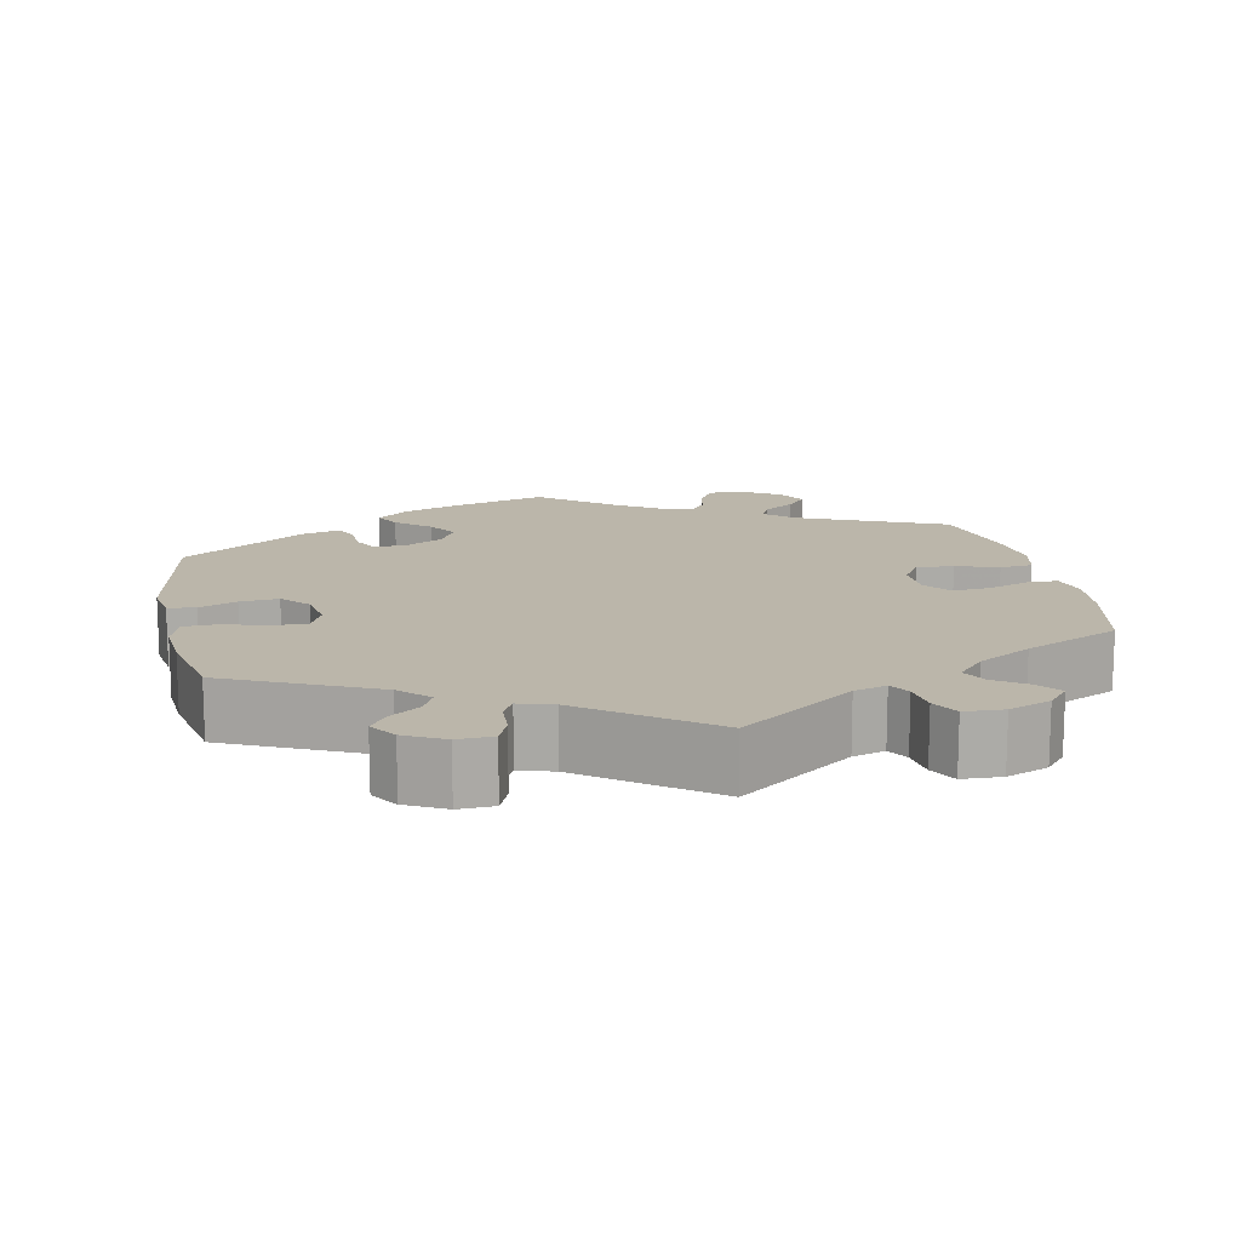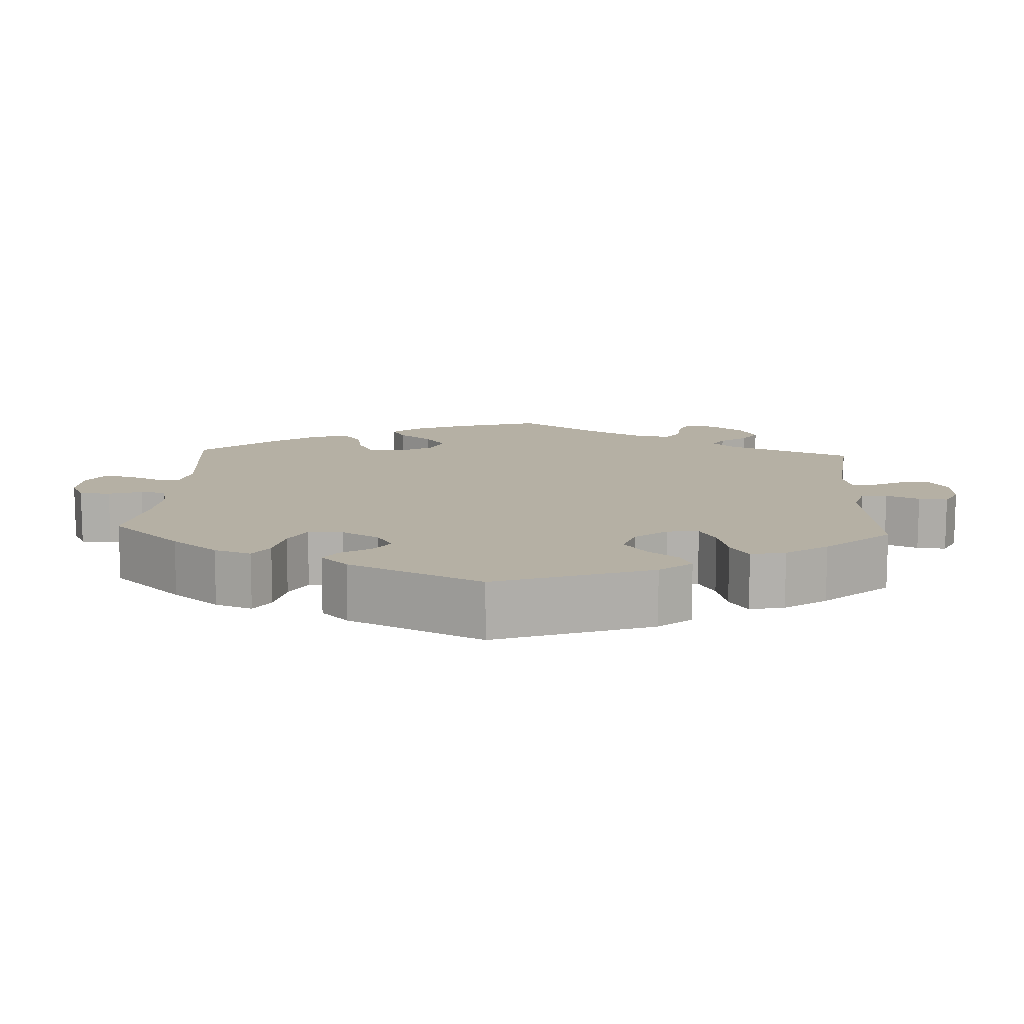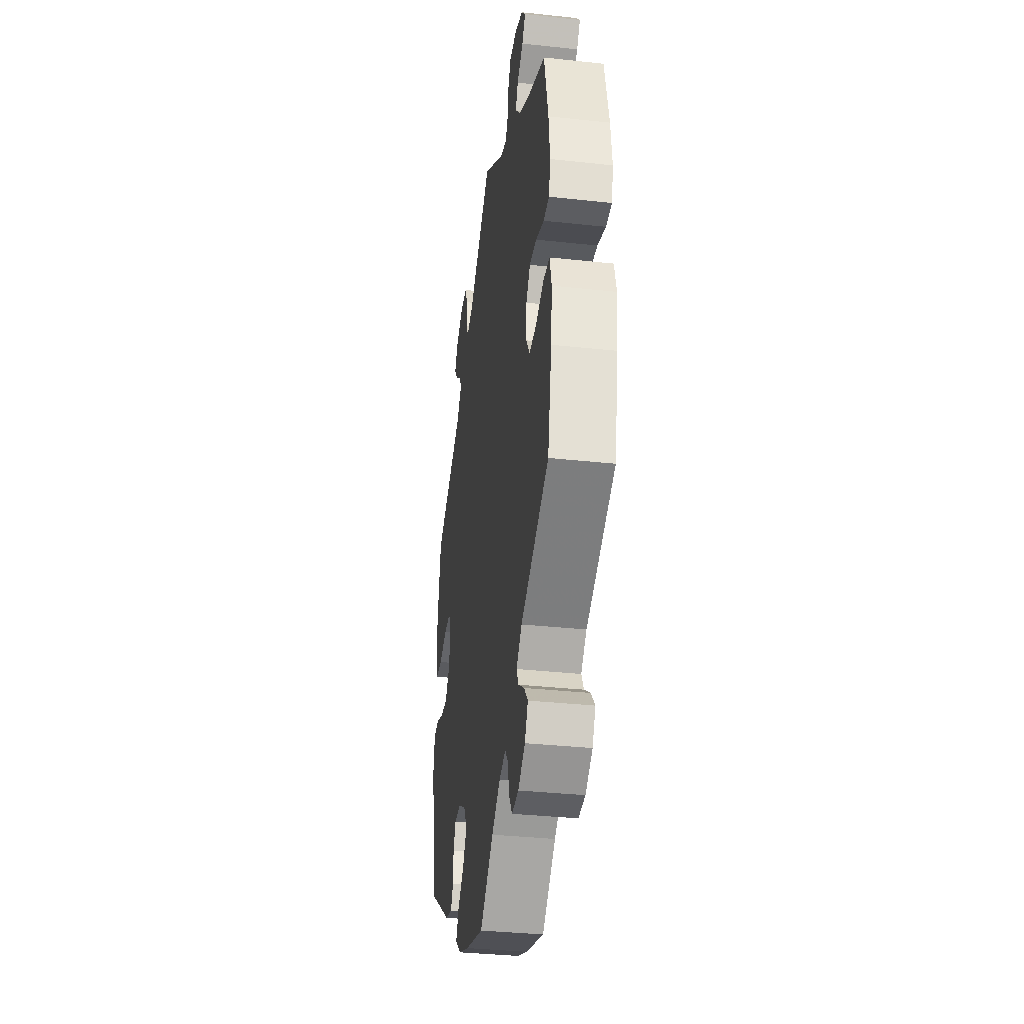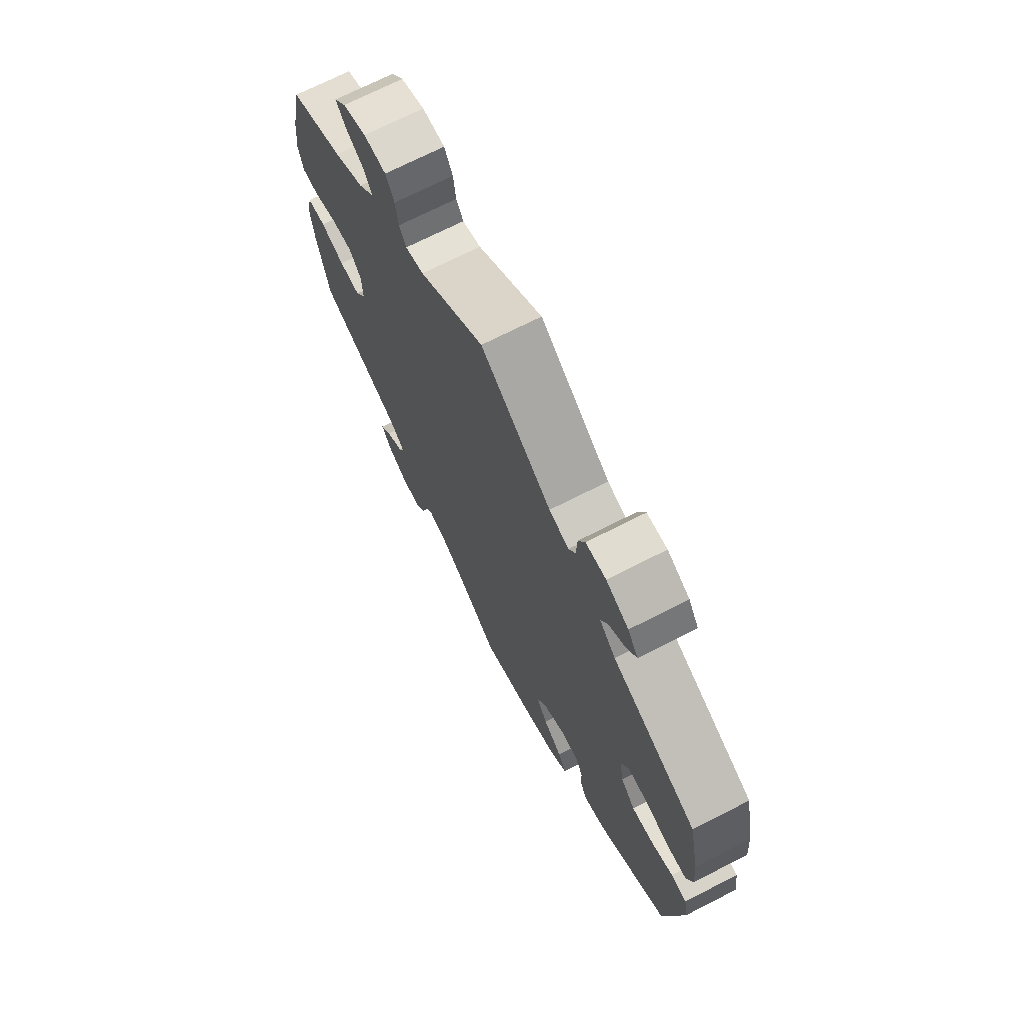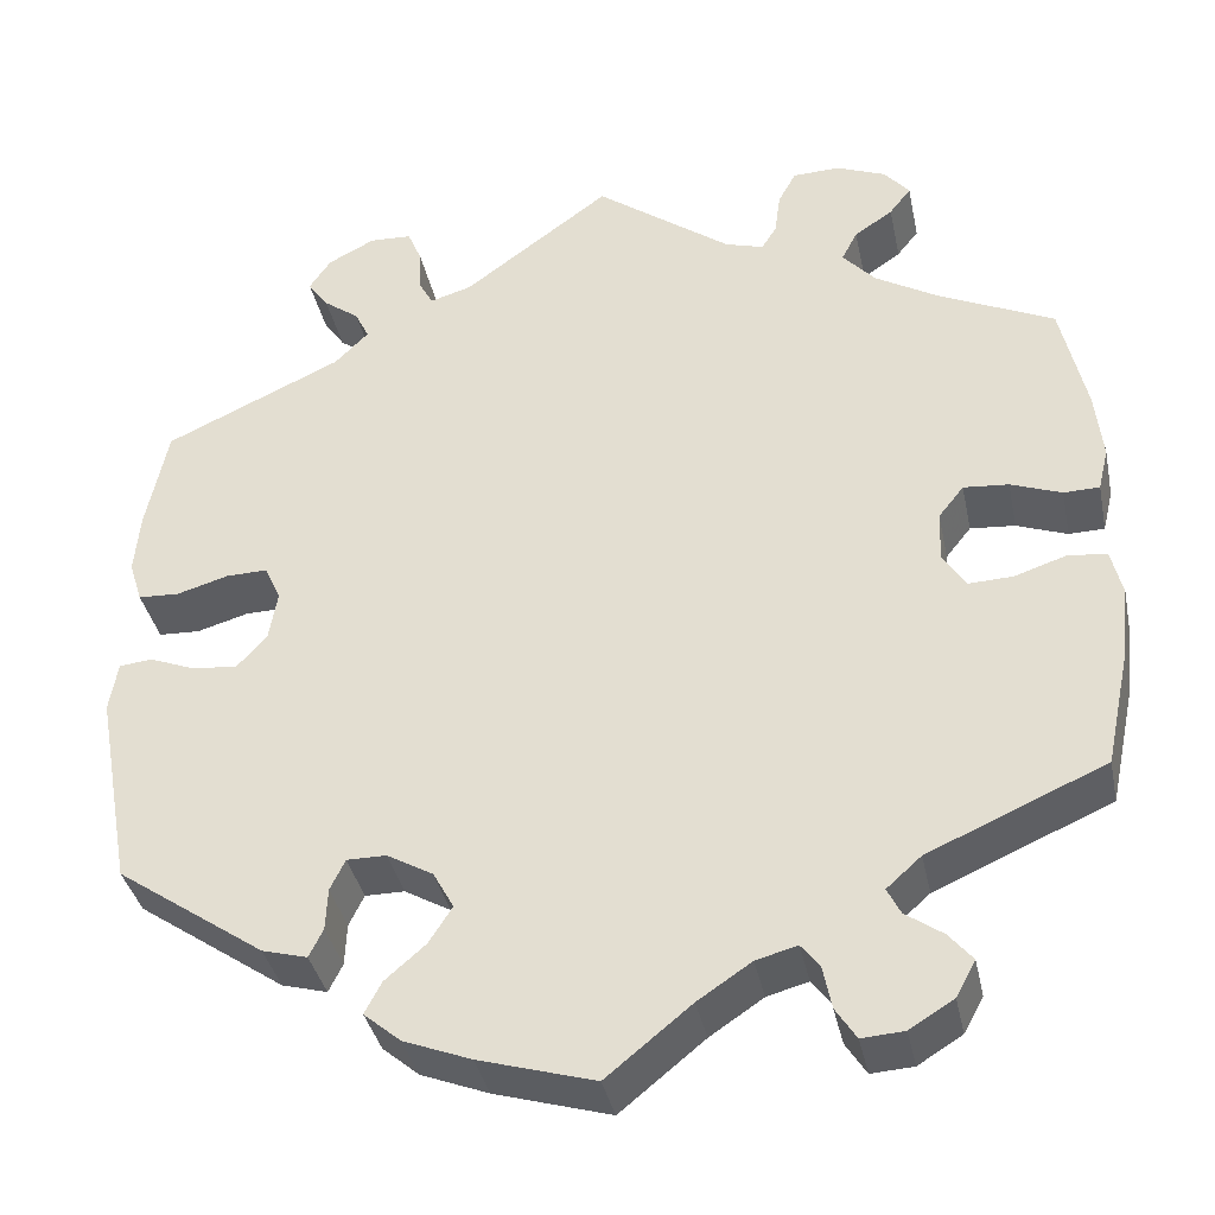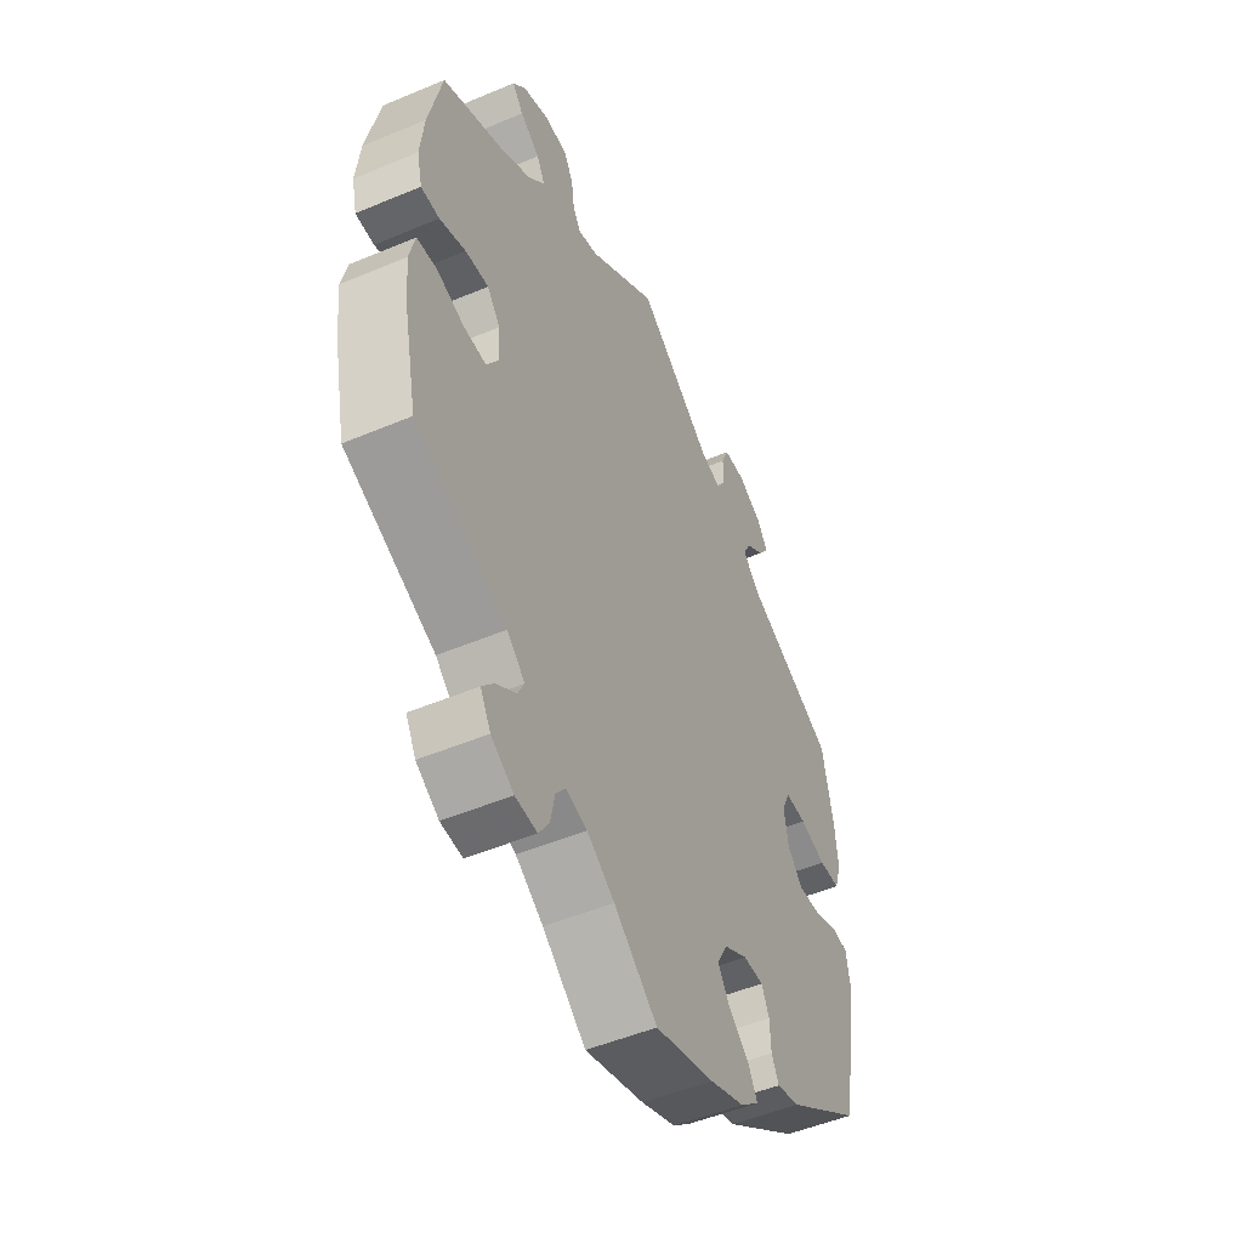
<metadata>
{"format":"obj","ext":"obj","renderer":"f3d","projection":"perspective","resolution":1024,"background":"white","views":[{"elev":14.1,"azim":-11.4,"up":"+Y"},{"elev":11.6,"azim":-117.0,"up":"+Y"},{"elev":-35.4,"azim":81.8,"up":"+Z"},{"elev":71.2,"azim":-117.0,"up":"+Z"},{"elev":-37.1,"azim":11.7,"up":"+Z"},{"elev":-50.2,"azim":114.8,"up":"+Z"}]}
</metadata>
<code>
v -0.123 0.07 -0.542
v -0.195 0.07 -0.514
v -0.234 0.07 -0.481
v -0.216 0.07 -0.447
v -0.173 0.07 -0.41
v -0.148 0.07 -0.371
v -0.17 0.07 -0.331
v -0.219 0.07 -0.303
v -0.261 0.07 -0.303
v -0.277 0.07 -0.336
v -0.279 0.07 -0.381
v -0.294 0.07 -0.411
v -0.342 0.07 -0.398
v -0.5 0.07 -0.289
v -0.538 0.07 -0.077
v -0.529 0.07 -0.024
v -0.494 0.07 -0.02
v -0.446 0.07 -0.039
v -0.397 0.07 -0.044
v -0.365 0.07 -0.009
v -0.356 0.07 0.044
v -0.373 0.07 0.082
v -0.417 0.07 0.081
v -0.472 0.07 0.065
v -0.516 0.07 0.067
v -0.53 0.07 0.111
v -0.524 0.07 0.177
v -0.501 0.07 0.288
v -0.312 0.07 0.375
v -0.276 0.07 0.411
v -0.291 0.07 0.442
v -0.329 0.07 0.47
v -0.351 0.07 0.501
v -0.328 0.07 0.535
v -0.278 0.07 0.561
v -0.233 0.07 0.559
v -0.218 0.07 0.523
v -0.216 0.07 0.476
v -0.201 0.07 0.449
v -0.157 0.07 0.462
v 0 0.07 0.578
v 0.145 0.07 0.471
v 0.186 0.07 0.459
v 0.202 0.07 0.485
v 0.208 0.07 0.53
v 0.227 0.07 0.565
v 0.277 0.07 0.567
v 0.33 0.07 0.546
v 0.357 0.07 0.514
v 0.334 0.07 0.485
v 0.293 0.07 0.457
v 0.276 0.07 0.425
v 0.311 0.07 0.386
v 0.379 0.07 0.346
v 0.501 0.07 0.289
v 0.528 0.07 0.168
v 0.536 0.07 0.095
v 0.525 0.07 0.049
v 0.487 0.07 0.048
v 0.433 0.07 0.068
v 0.385 0.07 0.072
v 0.358 0.07 0.038
v 0.356 0.07 -0.016
v 0.38 0.07 -0.054
v 0.428 0.07 -0.052
v 0.482 0.07 -0.034
v 0.524 0.07 -0.038
v 0.536 0.07 -0.088
v 0.528 0.07 -0.162
v 0.501 0.07 -0.289
v 0.313 0.07 -0.371
v 0.276 0.07 -0.404
v 0.29 0.07 -0.432
v 0.33 0.07 -0.46
v 0.355 0.07 -0.49
v 0.334 0.07 -0.528
v 0.287 0.07 -0.557
v 0.242 0.07 -0.56
v 0.22 0.07 -0.526
v 0.211 0.07 -0.481
v 0.191 0.07 -0.455
v 0.147 0.07 -0.467
v 0.09 0.07 -0.505
v 0 0.07 -0.578
v -0.123 0 -0.542
v -0.195 0 -0.514
v -0.234 0 -0.481
v -0.216 0 -0.447
v -0.173 0 -0.41
v -0.148 0 -0.371
v -0.17 0 -0.331
v -0.219 0 -0.303
v -0.261 0 -0.303
v -0.277 0 -0.336
v -0.279 0 -0.381
v -0.294 0 -0.411
v -0.342 0 -0.398
v -0.5 0 -0.289
v -0.538 0 -0.077
v -0.529 0 -0.024
v -0.494 0 -0.02
v -0.446 0 -0.039
v -0.397 0 -0.044
v -0.365 0 -0.009
v -0.356 0 0.044
v -0.373 0 0.082
v -0.417 0 0.081
v -0.472 0 0.065
v -0.516 0 0.067
v -0.53 0 0.111
v -0.524 0 0.177
v -0.501 0 0.288
v -0.312 0 0.375
v -0.276 0 0.411
v -0.291 0 0.442
v -0.329 0 0.47
v -0.351 0 0.501
v -0.328 0 0.535
v -0.278 0 0.561
v -0.233 0 0.559
v -0.218 0 0.523
v -0.216 0 0.476
v -0.201 0 0.449
v -0.157 0 0.462
v 0 0 0.578
v 0.145 0 0.471
v 0.186 0 0.459
v 0.202 0 0.485
v 0.208 0 0.53
v 0.227 0 0.565
v 0.277 0 0.567
v 0.33 0 0.546
v 0.357 0 0.514
v 0.334 0 0.485
v 0.293 0 0.457
v 0.276 0 0.425
v 0.311 0 0.386
v 0.379 0 0.346
v 0.501 0 0.289
v 0.528 0 0.168
v 0.536 0 0.095
v 0.525 0 0.049
v 0.487 0 0.048
v 0.433 0 0.068
v 0.385 0 0.072
v 0.358 0 0.038
v 0.356 0 -0.016
v 0.38 0 -0.054
v 0.428 0 -0.052
v 0.482 0 -0.034
v 0.524 0 -0.038
v 0.536 0 -0.088
v 0.528 0 -0.162
v 0.501 0 -0.289
v 0.313 0 -0.371
v 0.276 0 -0.404
v 0.29 0 -0.432
v 0.33 0 -0.46
v 0.355 0 -0.49
v 0.334 0 -0.528
v 0.287 0 -0.557
v 0.242 0 -0.56
v 0.22 0 -0.526
v 0.211 0 -0.481
v 0.191 0 -0.455
v 0.147 0 -0.467
v 0.09 0 -0.505
v 0 0 -0.578
f 83 84 1 2
f 82 83 2 3
f 81 82 3 4
f 77 78 79 80
f 77 80 81
f 76 77 81
f 73 74 75 76
f 72 73 76 81
f 71 72 81 4
f 65 66 67 68
f 64 65 68 69
f 57 58 59 60
f 57 60 61
f 54 55 56 57
f 53 54 57 61
f 52 53 61 62
f 48 49 50 51
f 48 51 52
f 47 48 52
f 44 45 46 47
f 43 44 47 52
f 42 43 52 62
f 40 41 42 62
f 35 36 37 38
f 35 38 39
f 34 35 39
f 31 32 33 34
f 30 31 34 39
f 29 30 39 40
f 27 28 29
f 23 24 25 26
f 22 23 26 27
f 15 16 17 18
f 15 18 19
f 14 15 19
f 13 14 19 20
f 10 11 12 13
f 9 10 13 20
f 70 71 4 5
f 64 69 70 5
f 63 64 5 6
f 62 63 6 7
f 40 62 7 8
f 22 27 29 40
f 21 22 40
f 20 21 40
f 8 9 20 40
f 86 85 168 167
f 87 86 167 166
f 88 87 166 165
f 164 163 162 161
f 165 164 161
f 165 161 160
f 160 159 158 157
f 165 160 157 156
f 88 165 156 155
f 152 151 150 149
f 153 152 149 148
f 144 143 142 141
f 145 144 141
f 141 140 139 138
f 145 141 138 137
f 146 145 137 136
f 135 134 133 132
f 136 135 132
f 136 132 131
f 131 130 129 128
f 136 131 128 127
f 146 136 127 126
f 146 126 125 124
f 122 121 120 119
f 123 122 119
f 123 119 118
f 118 117 116 115
f 123 118 115 114
f 124 123 114 113
f 113 112 111
f 110 109 108 107
f 111 110 107 106
f 102 101 100 99
f 103 102 99
f 103 99 98
f 104 103 98 97
f 97 96 95 94
f 104 97 94 93
f 89 88 155 154
f 89 154 153 148
f 90 89 148 147
f 91 90 147 146
f 92 91 146 124
f 124 113 111 106
f 124 106 105
f 124 105 104
f 124 104 93 92
f 1 85 86 2
f 2 86 87 3
f 3 87 88 4
f 4 88 89 5
f 5 89 90 6
f 6 90 91 7
f 7 91 92 8
f 8 92 93 9
f 9 93 94 10
f 10 94 95 11
f 11 95 96 12
f 12 96 97 13
f 13 97 98 14
f 14 98 99 15
f 15 99 100 16
f 16 100 101 17
f 17 101 102 18
f 18 102 103 19
f 19 103 104 20
f 20 104 105 21
f 21 105 106 22
f 22 106 107 23
f 23 107 108 24
f 24 108 109 25
f 25 109 110 26
f 26 110 111 27
f 27 111 112 28
f 28 112 113 29
f 29 113 114 30
f 30 114 115 31
f 31 115 116 32
f 32 116 117 33
f 33 117 118 34
f 34 118 119 35
f 35 119 120 36
f 36 120 121 37
f 37 121 122 38
f 38 122 123 39
f 39 123 124 40
f 40 124 125 41
f 41 125 126 42
f 42 126 127 43
f 43 127 128 44
f 44 128 129 45
f 45 129 130 46
f 46 130 131 47
f 47 131 132 48
f 48 132 133 49
f 49 133 134 50
f 50 134 135 51
f 51 135 136 52
f 52 136 137 53
f 53 137 138 54
f 54 138 139 55
f 55 139 140 56
f 56 140 141 57
f 57 141 142 58
f 58 142 143 59
f 59 143 144 60
f 60 144 145 61
f 61 145 146 62
f 62 146 147 63
f 63 147 148 64
f 64 148 149 65
f 65 149 150 66
f 66 150 151 67
f 67 151 152 68
f 68 152 153 69
f 69 153 154 70
f 70 154 155 71
f 71 155 156 72
f 72 156 157 73
f 73 157 158 74
f 74 158 159 75
f 75 159 160 76
f 76 160 161 77
f 77 161 162 78
f 78 162 163 79
f 79 163 164 80
f 80 164 165 81
f 81 165 166 82
f 82 166 167 83
f 83 167 168 84
f 84 168 85 1

</code>
